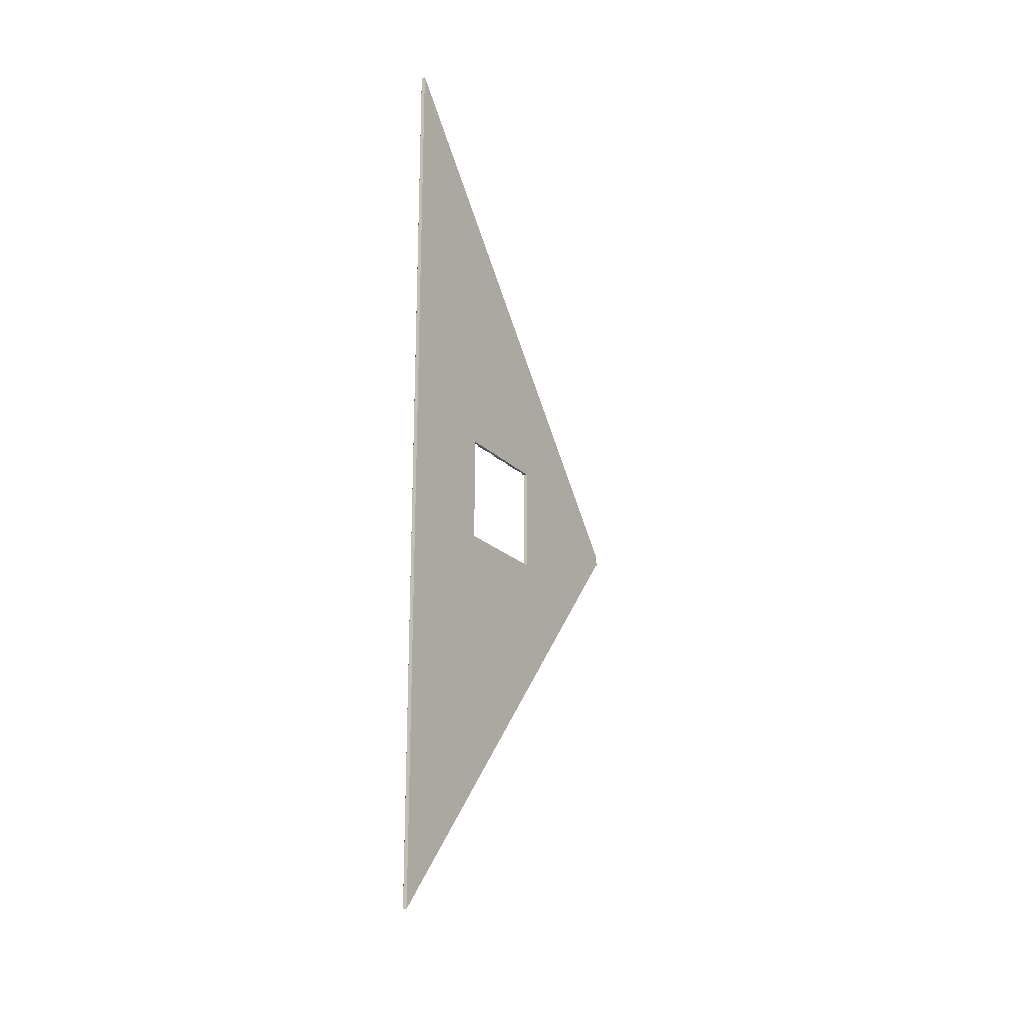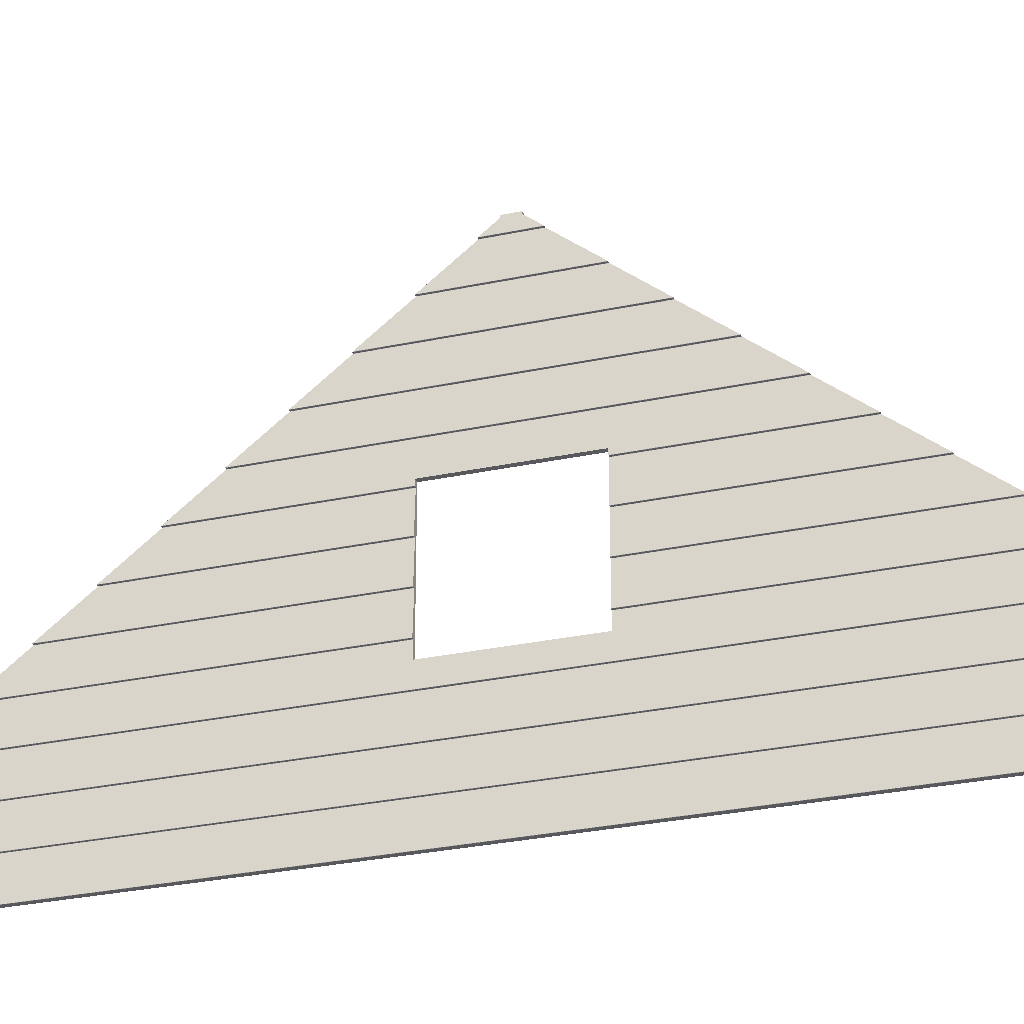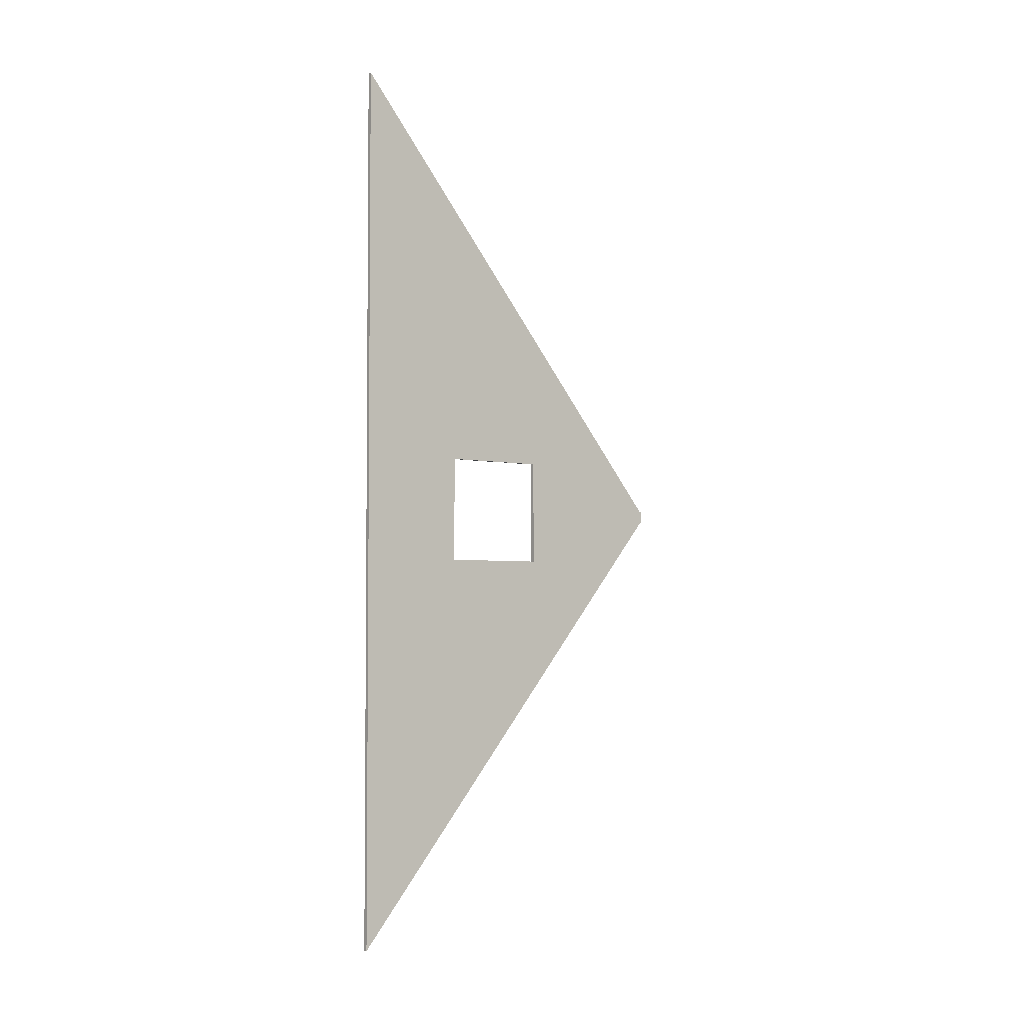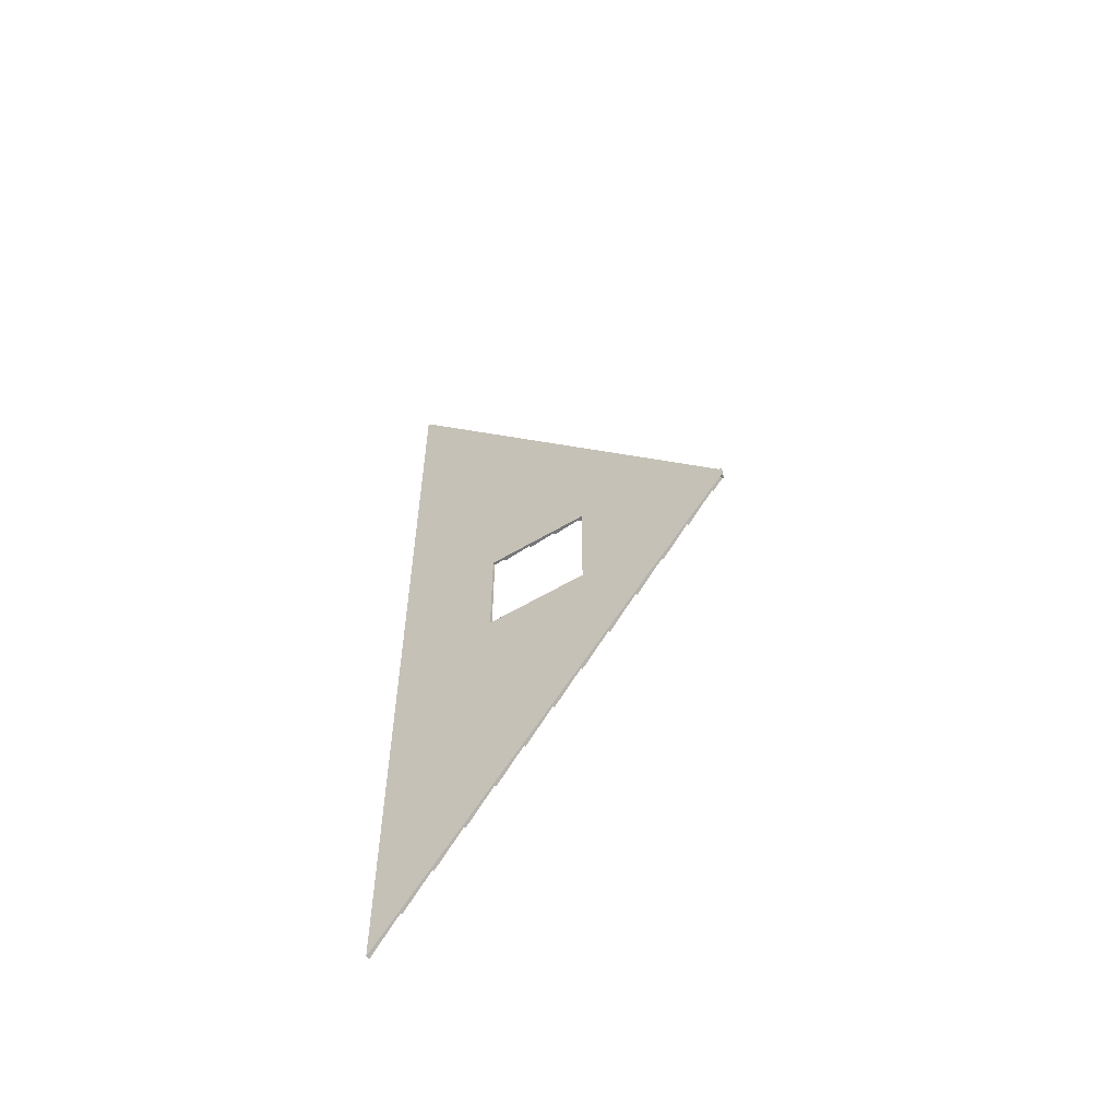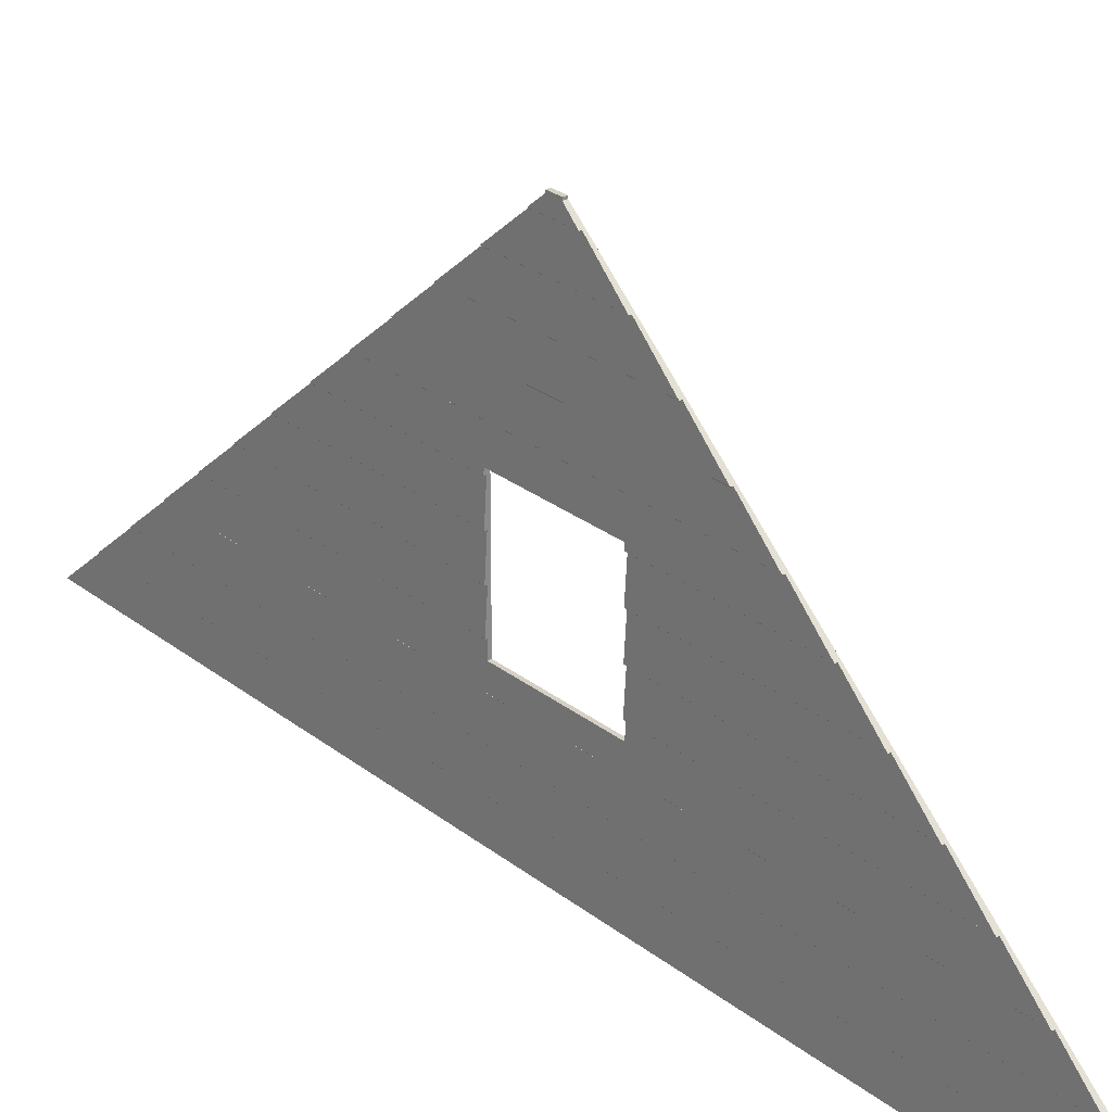
<metadata>
{"format":"obj","ext":"obj","renderer":"f3d","projection":"perspective","resolution":1024,"background":"white","views":[{"elev":-21.4,"azim":31.4,"up":"+Z"},{"elev":-29.1,"azim":-72.3,"up":"+Y"},{"elev":-3.4,"azim":52.2,"up":"+Z"},{"elev":-56.7,"azim":122.1,"up":"+Z"},{"elev":26.4,"azim":-39.1,"up":"+Y"}]}
</metadata>
<code>
o tiled_wall_roof_6000_win_600x600
v 0.01128 0.5592 2.261
v 0 0.381 2.473
v 0 0.201 2.688
v 0.02494 0.56 2.26
v 0.01128 0.3792 2.475
v 0.02494 0.38 2.474
v 0.02494 0.74 2.045
v 0 0.561 2.259
v 0.000937 0.56 2.26
v 0.000937 0.2 2.689
v 0 0.741 2.044
v 0.02494 0.2 2.689
v 0.01053 0.56 2.26
v 0.01128 0.7392 2.046
v 0.01053 0.38 2.474
v 0.000937 0.92 1.831
v 0.01053 0.74 2.045
v 0.000937 0.74 2.045
v 0.000937 0.38 2.474
v 0 0.921 1.83
v 0.000937 1.46 1.187
v 0.01053 1.46 1.187
v 0.01128 1.459 1.188
v 0.02494 1.46 1.187
v 0 1.461 1.186
v 0.01128 2.359 0.1156
v 0 1.281 1.401
v 0.000937 1.64 0.9727
v 0 2.181 0.328
v 0.01053 0.92 1.831
v 0.01128 1.099 1.617
v 0.01128 1.279 1.403
v 0.02494 2.18 0.3292
v 0.01128 1.639 0.9737
v 0.01053 1.64 0.9727
v 0 1.641 0.9715
v 0.02494 0.92 1.831
v 0.000937 1.1 1.616
v 0.01053 1.1 1.616
v 0 2.361 0.1135
v 0.02494 1.64 0.9727
v 0.01128 1.999 0.5446
v 0.02494 1.1 1.616
v 0 1.101 1.615
v 0 2.001 0.5425
v 0.02494 1.28 1.402
v 0.01128 0.9192 1.832
v 0.01128 1.819 0.7592
v 0.01053 1.28 1.402
v 0.000937 1.28 1.402
v 0.01128 2.179 0.3301
v 0.004034 2.425 0.0375
v 0 1.821 0.757
v 0.02494 2 0.5437
v 0.01053 2.36 0.1147
v 0.01053 2.18 0.3292
v 0.000937 2.36 0.1147
v 0.02494 2.425 0.0375
v 0.02494 2.36 0.1147
v 0.000937 2.18 0.3292
v 0.01053 2 0.5437
v 0.01053 1.82 0.7582
v 0.000937 1.82 0.7582
v 0.000937 2 0.5437
v 0.02494 1.82 0.7582
v 0.004735 2.436 0.0375
v 0.02494 2.436 0.0375
v 0.004735 2.436 0
v 0.02494 2.436 0
v 0.004735 2.436 -0.0375
v 0.02494 2.436 -0.0375
v 0.004034 2.425 -0.0375
v 0.02494 2.425 -0.0375
v 0.000937 1.46 -1.187
v 0.01053 1.46 -1.187
v 0.01128 1.459 -1.188
v 0.02494 1.46 -1.187
v 0 1.461 -1.186
v 0.01128 2.359 -0.1156
v 0 1.281 -1.401
v 0.000937 1.64 -0.9727
v 0 2.181 -0.328
v 0.01053 0.92 -1.831
v 0.01128 1.099 -1.617
v 0.01128 1.279 -1.403
v 0.02494 2.18 -0.3292
v 0.01128 1.639 -0.9737
v 0.01053 1.64 -0.9727
v 0 1.641 -0.9715
v 0.02494 0.92 -1.831
v 0.000937 1.1 -1.616
v 0.01053 1.1 -1.616
v 0 2.361 -0.1135
v 0.02494 1.64 -0.9727
v 0.01128 1.999 -0.5446
v 0.02494 1.1 -1.616
v 0 1.101 -1.615
v 0 2.001 -0.5425
v 0.02494 1.28 -1.402
v 0.01128 0.9192 -1.832
v 0.01128 1.819 -0.7592
v 0.01053 1.28 -1.402
v 0.000937 1.28 -1.402
v 0.01128 2.179 -0.3301
v 0 1.821 -0.757
v 0.02494 2 -0.5437
v 0.01053 2.36 -0.1147
v 0.01053 2.18 -0.3292
v 0.000937 2.36 -0.1147
v 0.02494 2.36 -0.1147
v 0.000937 2.18 -0.3292
v 0.01053 2 -0.5437
v 0.01053 1.82 -0.7582
v 0.000937 1.82 -0.7582
v 0.000937 2 -0.5437
v 0.02494 1.82 -0.7582
v 0.01128 0.5592 -2.261
v 0 0.381 -2.473
v 0 0.201 -2.688
v 0.02494 0.56 -2.26
v 0.01128 0.3792 -2.475
v 0.02494 0.38 -2.474
v 0.02494 0.74 -2.045
v 0 0.561 -2.259
v 0.000937 0.56 -2.26
v 0.000937 0.2 -2.689
v 0 0.741 -2.044
v 0.02494 0.2 -2.689
v 0.01053 0.56 -2.26
v 0.01128 0.7392 -2.046
v 0.01053 0.38 -2.474
v 0.000937 0.92 -1.831
v 0.01053 0.74 -2.045
v 0.000937 0.74 -2.045
v 0.000937 0.38 -2.474
v 0 0.921 -1.83
v 0.02494 0.8469 -0.32
v 0.02494 0.8498 -0.32
v 0.0067 0.8469 -0.32
v 0.01128 0.9192 -0.32
v 0.01097 0.9195 -0.32
v 0.01053 0.92 -0.32
v 0.00055 0.9204 -0.32
v 0 0.921 -0.32
v 0.000937 0.92 -0.32
v 0.02494 0.92 -0.32
v 0.02494 1.032 -0.32
v 0.004939 0.999 -0.32
v 0.01128 1.099 -0.32
v 0.01098 1.1 -0.32
v 0.01053 1.1 -0.32
v 0.02494 1.215 -0.32
v 0.02494 1.1 -0.32
v 0.000561 1.1 -0.32
v 0 1.101 -0.32
v 0.000937 1.1 -0.32
v 0.004839 1.177 -0.32
v 0.01128 1.279 -0.32
v 0.01099 1.28 -0.32
v 0.01053 1.28 -0.32
v 0.000937 1.28 -0.32
v 0.02494 1.28 -0.32
v 0.000575 1.28 -0.32
v 0 1.281 -0.32
v 0.02494 1.4 -0.32
v 0.007494 1.399 -0.32
v 0.011 1.459 -0.32
v 0.01053 1.46 -0.32
v 0.01128 1.459 -0.32
v 0.02494 1.487 -0.32
v 0.02494 1.46 -0.32
v 0.000595 1.46 -0.32
v 0 1.461 -0.32
v 0.000937 1.46 -0.32
v 0.001638 1.487 -0.32
v 0.02494 1.487 0.32
v 0.001638 1.487 0.32
v 0.006878 0.8497 0.32
v 0.01128 0.9192 0.32
v 0.0067 0.8469 0.32
v 0.01084 0.9197 0.32
v 0.01053 0.92 0.32
v 0.000386 0.9206 0.32
v 0 0.921 0.32
v 0.000937 0.92 0.32
v 0.02494 0.8469 0.32
v 0.02494 0.92 0.32
v 0.02494 0.9989 0.32
v 0.007032 1.032 0.32
v 0.01128 1.099 0.32
v 0.01083 1.1 0.32
v 0.01053 1.1 0.32
v 0.02494 1.177 0.32
v 0.02494 1.1 0.32
v 0.000376 1.101 0.32
v 0 1.101 0.32
v 0.000937 1.1 0.32
v 0.00723 1.215 0.32
v 0.01128 1.279 0.32
v 0.01082 1.28 0.32
v 0.01053 1.28 0.32
v 0.000937 1.28 0.32
v 0.02494 1.28 0.32
v 0.02494 1.355 0.32
v 0.000361 1.281 0.32
v 0 1.281 0.32
v 0.004707 1.355 0.32
v 0.0108 1.46 0.32
v 0.01053 1.46 0.32
v 0.01128 1.459 0.32
v 0.02494 1.46 0.32
v 0.000342 1.461 0.32
v 0 1.461 0.32
v 0.000937 1.46 0.32
v 0.02494 0.8469 -0.2562
v 0.0067 0.8469 0.2587
f 159 102 85
f 76 166 169
f 77 162 99
f 94 65 41
f 92 97 96
f 87 25 34
f 117 13 129
f 89 48 101
f 52 68 72
f 126 3 119
f 94 176 170
f 93 57 40
f 148 84 136
f 104 56 108
f 141 83 100
f 172 78 74
f 128 6 12
f 118 1 117
f 82 26 79
f 99 153 96
f 120 6 122
f 79 55 107
f 121 15 131
f 154 97 91
f 143 136 132
f 215 7 123
f 14 7 17
f 105 42 95
f 150 92 84
f 98 51 104
f 110 33 86
f 120 7 4
f 86 54 106
f 101 62 113
f 81 36 89
f 125 8 124
f 73 69 58
f 157 85 97
f 105 63 53
f 127 139 100
f 111 29 82
f 87 35 88
f 130 8 14
f 98 64 45
f 134 11 127
f 95 61 112
f 167 75 76
f 119 5 121
f 163 80 103
f 106 65 116
f 130 17 133
f 96 146 90
f 135 2 118
f 85 158 159
f 76 164 166
f 77 171 165
f 94 116 65
f 93 72 107
f 58 55 59
f 99 76 77
f 23 46 24
f 77 87 94
f 130 120 124
f 33 26 29
f 100 123 127
f 94 101 116
f 31 37 43
f 48 41 65
f 90 100 83
f 94 87 88
f 79 86 82
f 106 95 112
f 109 93 107
f 79 107 110
f 111 82 108
f 108 82 86
f 116 101 113
f 104 108 86
f 115 98 112
f 112 98 106
f 77 76 75
f 114 105 113
f 113 105 116
f 42 65 54
f 128 126 119
f 34 24 41
f 99 85 102
f 81 89 88
f 88 89 94
f 74 78 75
f 75 78 77
f 122 121 131
f 131 135 118
f 131 118 122
f 103 80 102
f 102 80 99
f 96 84 92
f 129 125 124
f 129 124 120
f 133 134 127
f 117 129 120
f 133 127 123
f 130 133 123
f 83 132 136
f 83 136 90
f 92 91 97
f 87 177 25
f 117 1 13
f 69 70 68
f 111 56 60
f 70 73 72
f 58 66 52
f 89 36 48
f 73 107 72
f 93 40 72
f 40 52 72
f 52 66 68
f 68 70 72
f 126 10 3
f 10 128 12
f 109 55 57
f 94 41 24
f 93 109 57
f 197 39 38
f 136 144 148
f 104 51 56
f 125 13 9
f 100 140 141
f 74 174 172
f 128 122 6
f 118 2 1
f 82 29 26
f 99 162 152
f 114 62 63
f 120 4 6
f 79 26 55
f 81 35 28
f 202 49 50
f 121 5 15
f 91 156 154
f 132 145 143
f 90 146 138
f 116 95 106
f 52 40 55
f 40 57 55
f 96 85 99
f 47 7 37
f 51 33 56
f 128 121 122
f 106 104 86
f 42 54 61
f 51 54 33
f 1 6 4
f 32 46 49
f 14 4 7
f 5 12 6
f 117 122 118
f 34 41 35
f 48 65 62
f 32 43 46
f 29 60 56
f 59 55 26
f 29 56 33
f 45 64 61
f 84 90 136
f 5 6 15
f 45 61 54
f 23 24 22
f 10 12 3
f 2 19 15
f 15 6 2
f 53 63 62
f 53 62 65
f 8 9 13
f 13 1 4
f 36 28 35
f 36 35 41
f 8 13 4
f 25 21 22
f 25 22 24
f 31 43 39
f 27 50 49
f 27 49 46
f 44 38 39
f 44 39 43
f 47 37 30
f 20 16 30
f 20 30 37
f 11 18 17
f 11 17 7
f 105 53 42
f 84 149 150
f 98 45 51
f 110 59 33
f 66 69 68
f 120 123 7
f 86 33 54
f 101 48 62
f 81 28 36
f 125 9 8
f 59 110 58
f 110 73 58
f 73 71 69
f 69 67 58
f 97 155 157
f 115 61 64
f 30 185 182
f 105 114 63
f 180 216 11
f 111 60 29
f 87 34 35
f 130 124 8
f 98 115 64
f 134 18 11
f 95 42 61
f 76 169 167
f 119 3 5
f 103 161 163
f 214 22 21
f 106 54 65
f 130 14 17
f 96 153 147
f 135 15 19
f 135 19 2
f 134 17 18
f 203 204 46
f 192 191 39
f 201 200 49
f 207 23 210
f 174 75 168
f 179 181 187
f 214 25 212
f 206 205 27
f 215 139 216
f 190 189 31
f 187 188 37
f 185 20 183
f 204 24 46
f 179 178 47
f 199 49 200
f 166 160 165
f 210 22 208
f 179 30 181
f 197 44 195
f 186 37 7
f 194 193 43
f 184 183 20
f 145 83 142
f 161 102 160
f 213 212 25
f 156 92 151
f 170 177 175
f 207 206 27
f 184 31 189
f 202 27 205
f 190 39 191
f 196 195 44
f 209 208 22
f 188 43 37
f 196 32 198
f 199 198 32
f 182 181 30
f 193 46 43
f 159 160 102
f 77 165 162
f 24 211 176
f 170 171 94
f 171 77 94
f 94 24 176
f 148 149 84
f 141 142 83
f 172 173 78
f 99 152 153
f 154 155 97
f 143 144 136
f 123 90 137
f 90 138 137
f 137 215 123
f 150 151 92
f 157 158 85
f 127 216 139
f 139 140 100
f 167 168 75
f 163 164 80
f 96 147 146
f 76 80 164
f 58 52 55
f 99 80 76
f 23 27 46
f 77 78 87
f 130 123 120
f 33 59 26
f 100 90 123
f 94 89 101
f 31 20 37
f 48 36 41
f 79 110 86
f 42 53 65
f 34 25 24
f 87 78 173
f 87 173 175
f 177 213 25
f 87 175 177
f 69 71 70
f 111 108 56
f 70 71 73
f 58 67 66
f 73 110 107
f 10 126 128
f 109 107 55
f 197 192 39
f 125 129 13
f 114 113 62
f 81 88 35
f 202 201 49
f 116 105 95
f 96 97 85
f 47 11 7
f 128 119 121
f 106 98 104
f 51 45 54
f 1 2 6
f 14 8 4
f 5 3 12
f 117 120 122
f 32 44 43
f 84 96 90
f 66 67 69
f 115 112 61
f 30 16 185
f 216 127 11
f 11 47 180
f 47 178 180
f 214 209 22
f 135 131 15
f 134 133 17
f 207 27 23
f 174 74 75
f 213 177 209
f 177 176 209
f 176 211 209
f 209 214 212
f 212 213 209
f 210 208 211
f 208 209 211
f 205 206 201
f 206 207 201
f 207 210 204
f 201 207 204
f 201 202 205
f 199 200 203
f 200 201 203
f 195 196 192
f 196 198 193
f 196 193 192
f 198 199 203
f 192 197 195
f 190 191 194
f 191 192 194
f 183 184 182
f 184 189 188
f 182 184 188
f 189 190 194
f 182 185 183
f 188 189 194
f 193 198 203
f 181 182 187
f 210 211 204
f 193 194 192
f 204 203 201
f 187 186 178
f 186 180 178
f 188 187 182
f 187 178 179
f 214 21 25
f 216 180 186
f 215 137 139
f 216 186 215
f 185 16 20
f 204 211 24
f 199 32 49
f 140 139 138
f 139 137 138
f 142 141 146
f 141 140 146
f 143 145 142
f 148 144 142
f 144 143 142
f 149 148 147
f 148 142 146
f 147 148 146
f 140 138 146
f 147 153 149
f 153 152 157
f 149 153 150
f 152 162 158
f 153 157 151
f 162 165 160
f 152 158 157
f 158 162 159
f 171 170 168
f 170 175 168
f 165 171 169
f 162 160 159
f 175 173 168
f 172 174 168
f 173 172 168
f 151 150 153
f 154 156 151
f 157 155 151
f 155 154 151
f 168 167 171
f 167 169 171
f 169 166 165
f 166 164 160
f 164 163 160
f 163 161 160
f 210 23 22
f 179 47 30
f 197 38 44
f 7 215 186
f 186 187 37
f 145 132 83
f 161 103 102
f 156 91 92
f 170 176 177
f 184 20 31
f 202 50 27
f 190 31 39
f 188 194 43
f 196 44 32
f 193 203 46

</code>
